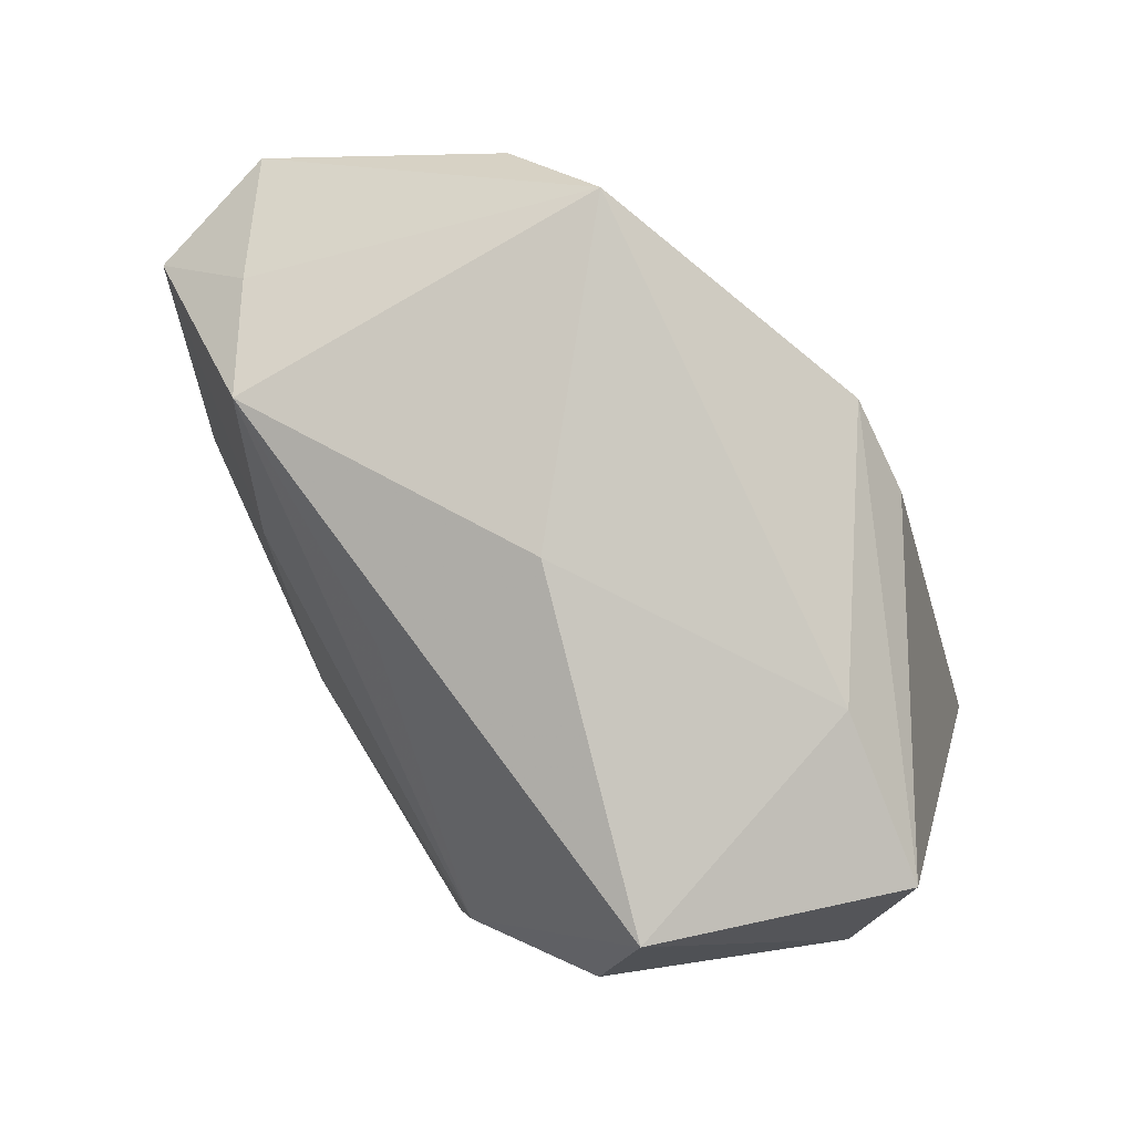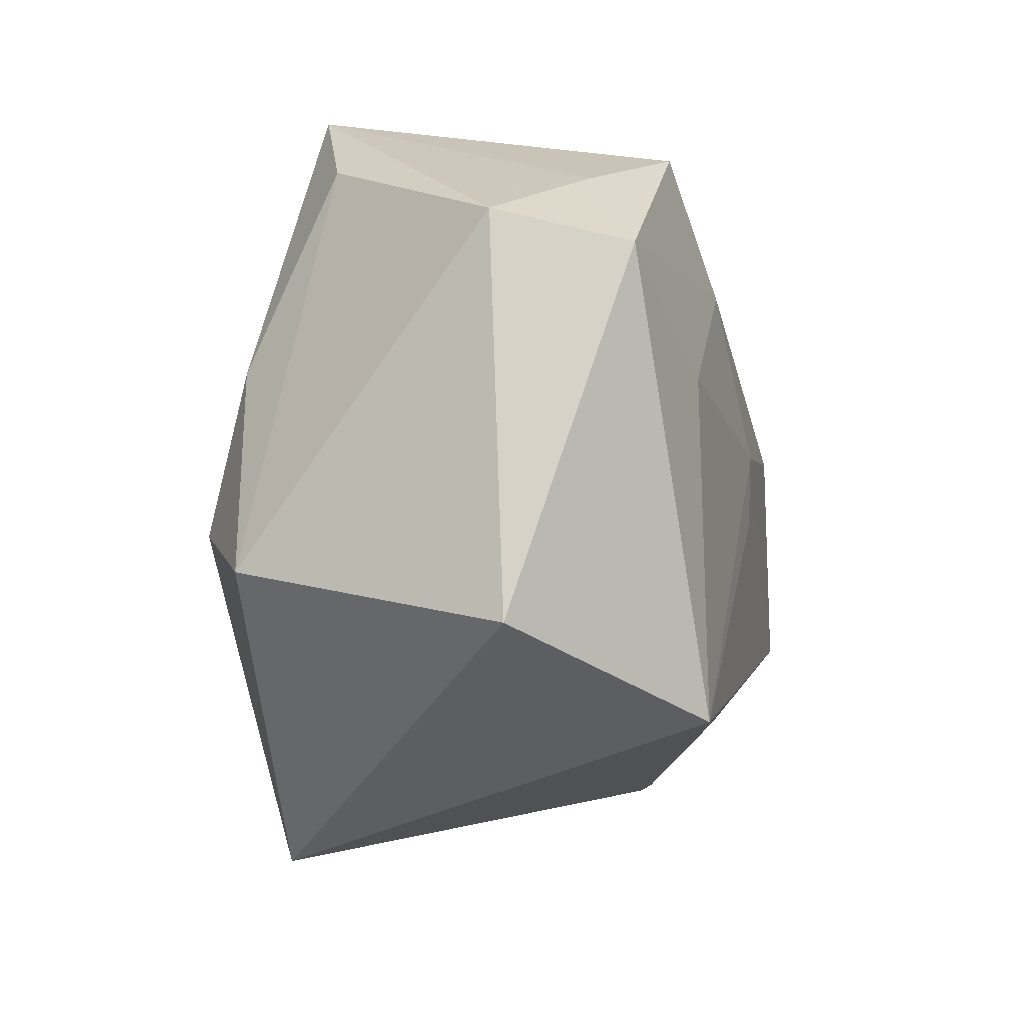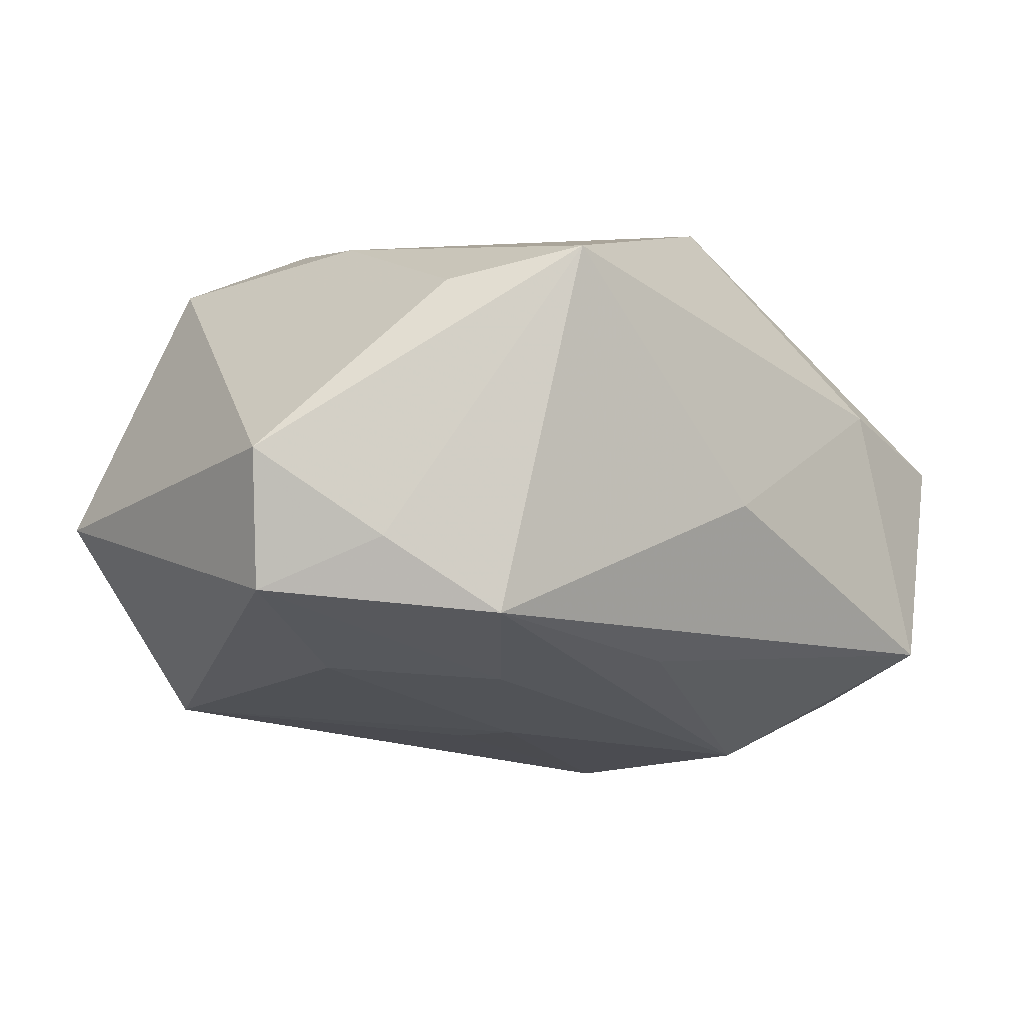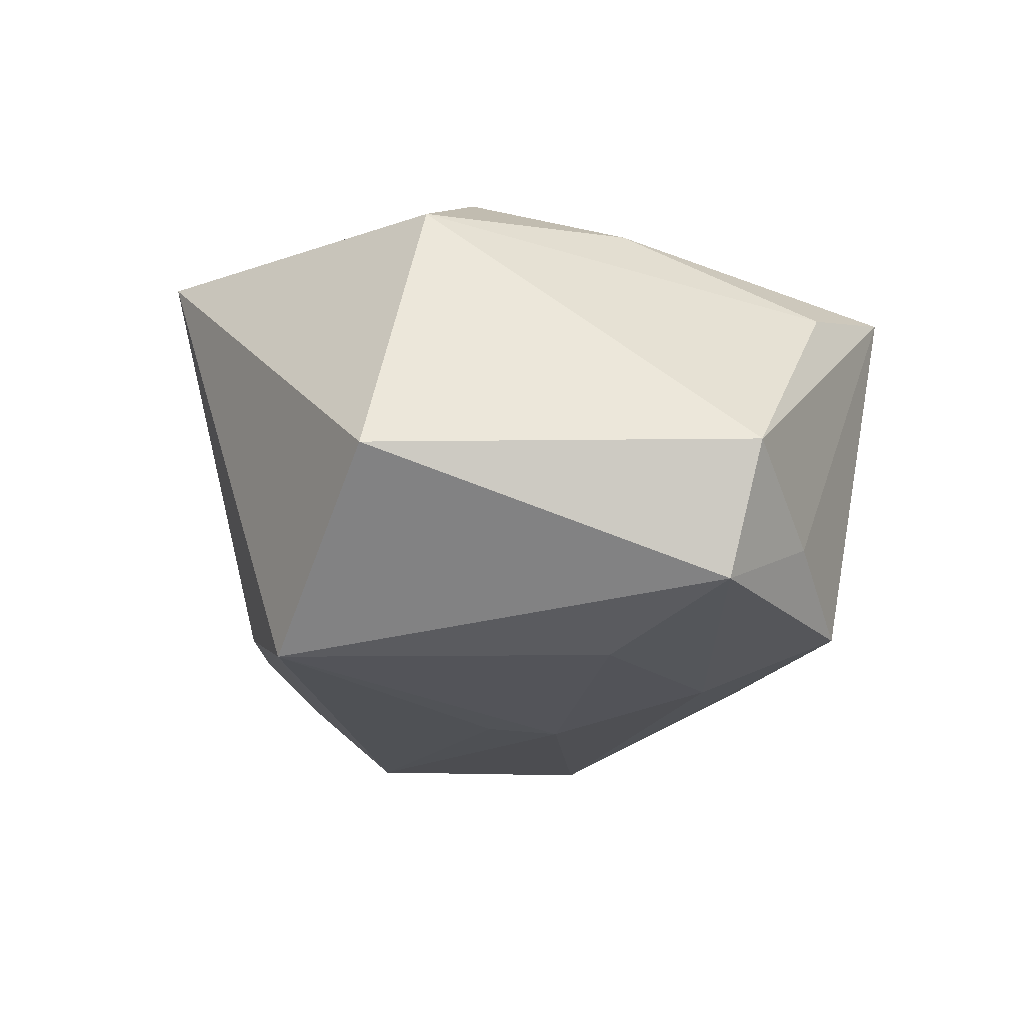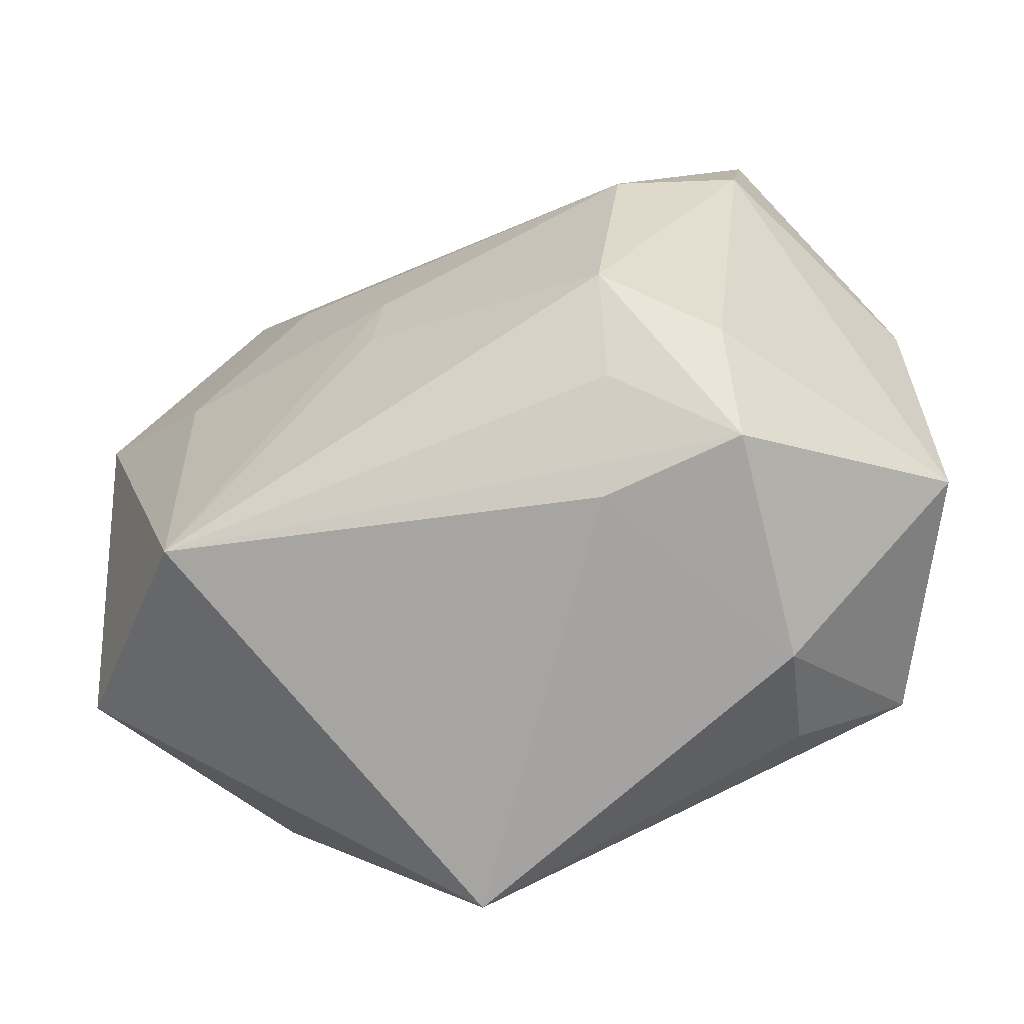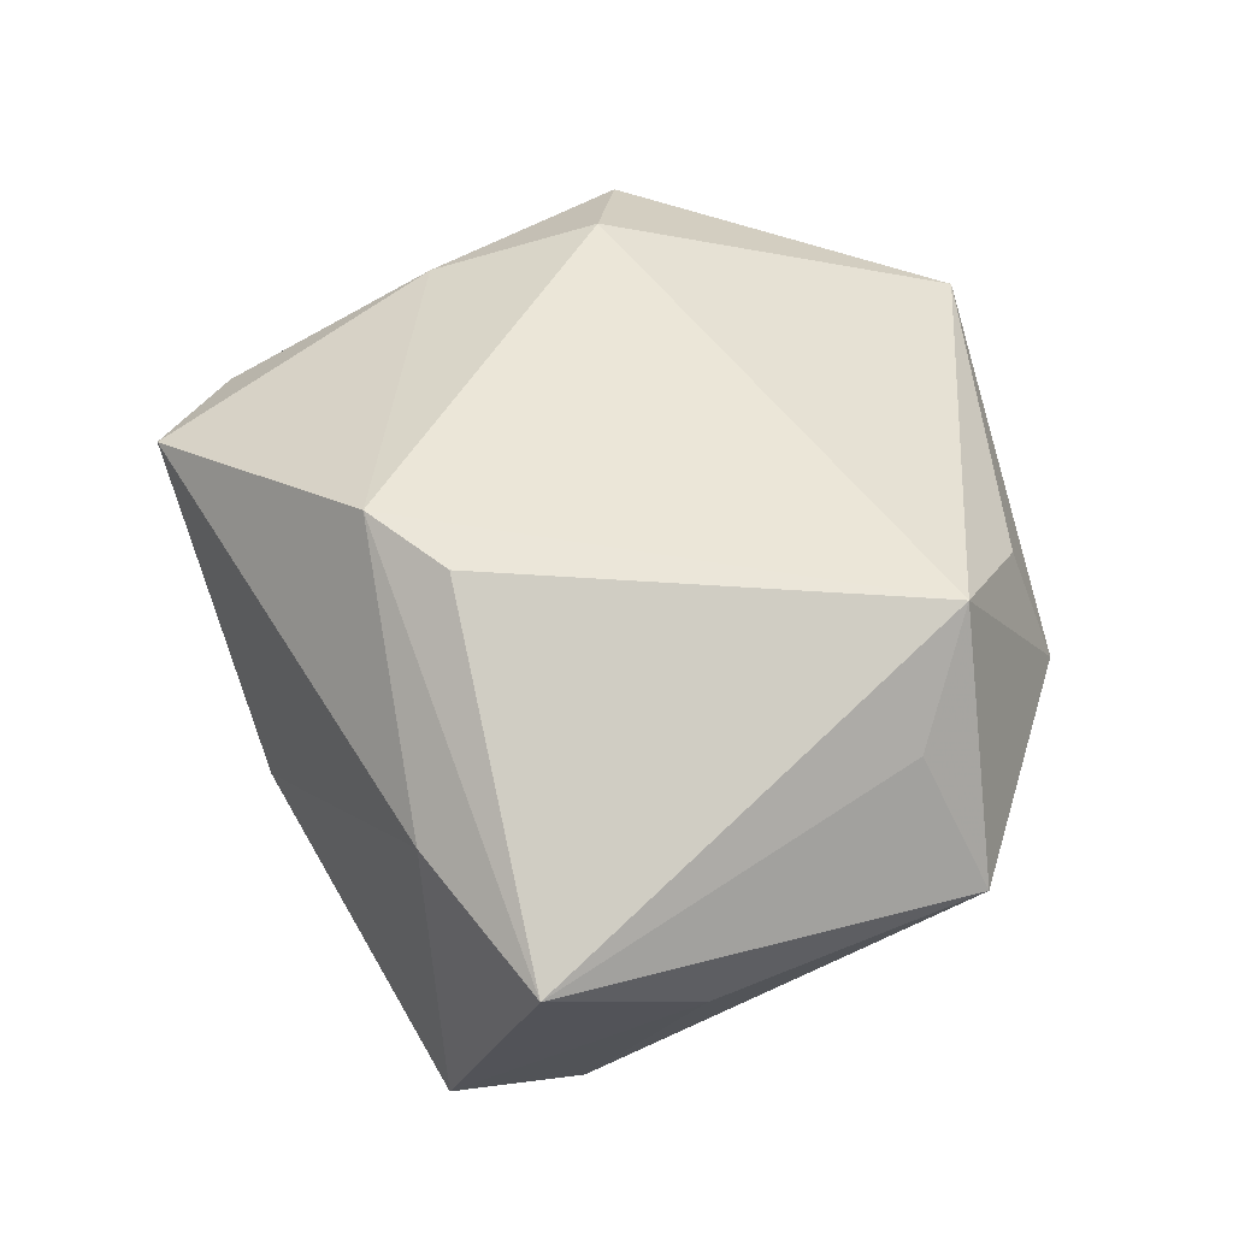
<metadata>
{"format":"obj","ext":"obj","renderer":"f3d","projection":"perspective","resolution":1024,"background":"white","views":[{"elev":78.7,"azim":-124.8,"up":"+Y"},{"elev":-10.9,"azim":97.0,"up":"+Y"},{"elev":-13.0,"azim":143.7,"up":"+Z"},{"elev":-13.9,"azim":84.5,"up":"+Z"},{"elev":-61.5,"azim":-157.0,"up":"+Y"},{"elev":46.1,"azim":-109.0,"up":"+Z"}]}
</metadata>
<code>
v -0.01633 0.00634 -0.01945
v 0.01877 -0.01804 -0.01597
v 0.01049 0.01277 -0.0166
v -0.02246 -0.01333 0.01815
v 0.002506 0.002885 -0.01867
v -0.01557 -0.01978 0.01341
v -0.01293 -0.01487 -0.01505
v 0.01662 -0.004661 0.01815
v -0.01433 -0.009178 -0.01964
v -0.01997 -0.01926 -0.009688
v -0.0002708 0.01724 -0.0149
v -0.01983 0.01867 0.005919
v 0.01924 0.00606 0.01511
v 0.02351 0.01759 -0.008855
v -0.02675 -0.009287 0.01107
v -0.004384 0.01679 0.01815
v 0.02459 -0.008525 0.01428
v 0.01333 0.02599 0.01094
v 0.003296 -0.002204 -0.01847
v -0.03073 0.01483 0.003676
v -0.03103 0.004933 -0.0004116
v 0.01965 0.004653 -0.01561
v -0.0177 -0.02224 0.005586
v -0.02401 0.01013 -0.01501
v -0.01017 -0.02037 -0.009548
v 0.02932 0.01128 -0.01216
v 0.02016 0.01986 0.008842
v -0.02422 0.01888 -0.01233
v 0.03101 -0.01306 -0.004036
v 0.03101 0.0133 -0.003108
v 0.008304 -0.02639 0.01377
v -0.002675 0.02398 -0.004438
v -0.01025 0.01334 0.01768
v 0.01646 0.02103 -0.01375
v -0.03107 -0.01233 0.002757
v -0.02075 -0.0123 -0.01405
f 31 2 29
f 10 23 35
f 35 23 4
f 33 20 4
f 31 29 17
f 17 29 30
f 16 20 33
f 33 4 16
f 2 10 7
f 25 2 31
f 25 10 2
f 31 23 25
f 23 10 25
f 15 20 35
f 35 4 15
f 15 4 20
f 6 23 31
f 31 4 6
f 6 4 23
f 35 20 21
f 21 24 35
f 9 24 1
f 9 7 10
f 2 7 9
f 28 21 20
f 24 21 28
f 28 11 1
f 1 24 28
f 30 18 27
f 27 17 30
f 20 16 12
f 12 16 18
f 12 18 32
f 32 28 12
f 12 28 20
f 31 17 8
f 8 16 4
f 8 4 31
f 1 11 34
f 34 3 1
f 34 28 32
f 11 28 34
f 32 18 34
f 36 9 10
f 24 9 36
f 36 10 35
f 35 24 36
f 1 3 5
f 5 9 1
f 17 27 13
f 13 8 17
f 13 27 18
f 18 16 13
f 16 8 13
f 14 18 30
f 14 34 18
f 3 34 26
f 34 14 26
f 26 14 30
f 26 29 2
f 30 29 26
f 2 9 19
f 19 5 2
f 9 5 19
f 22 26 2
f 3 26 22
f 2 5 22
f 22 5 3

</code>
